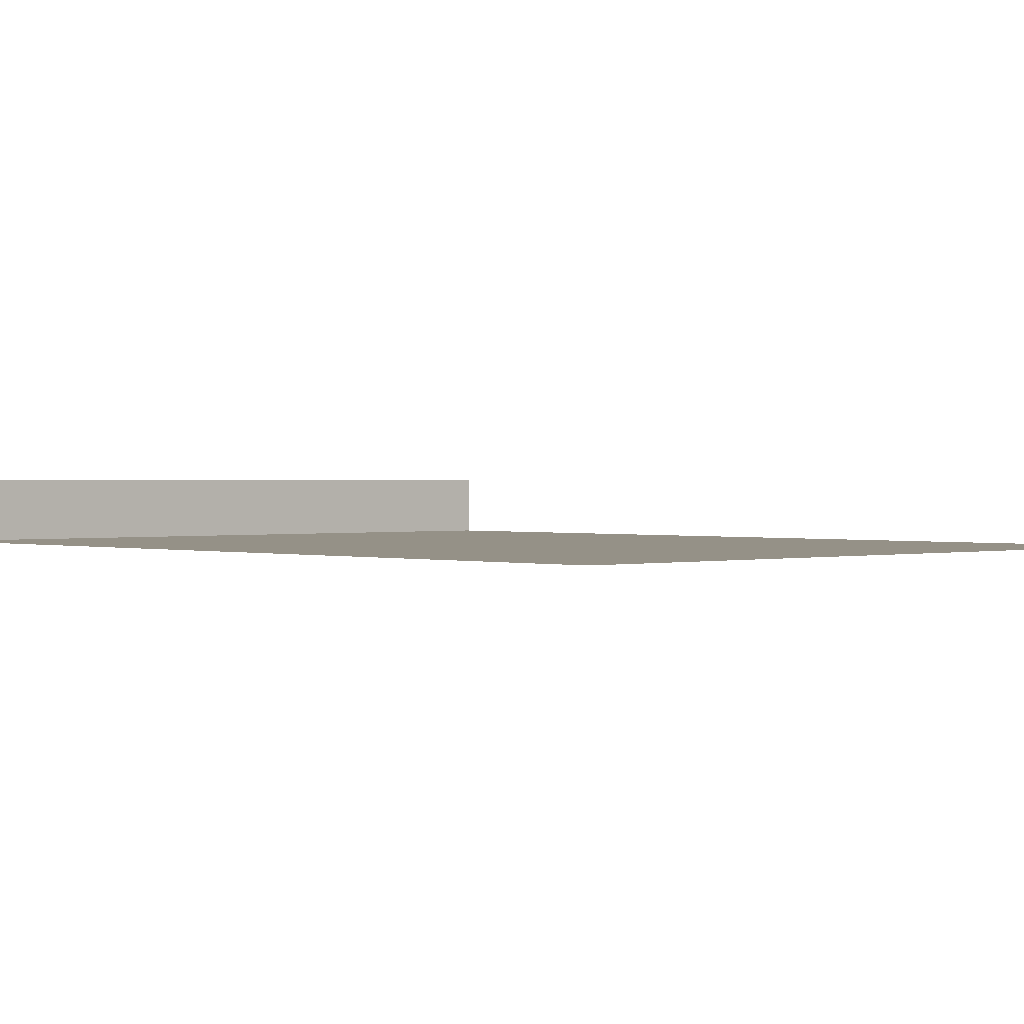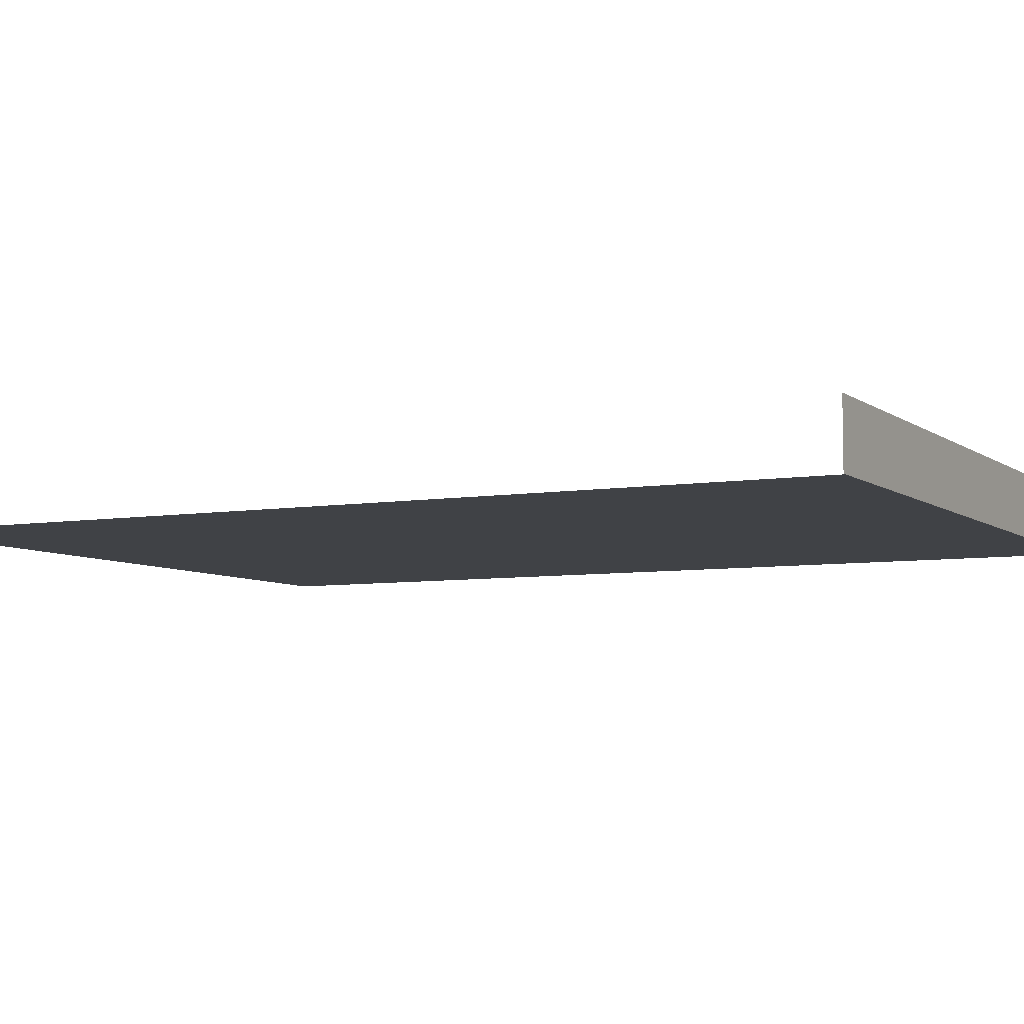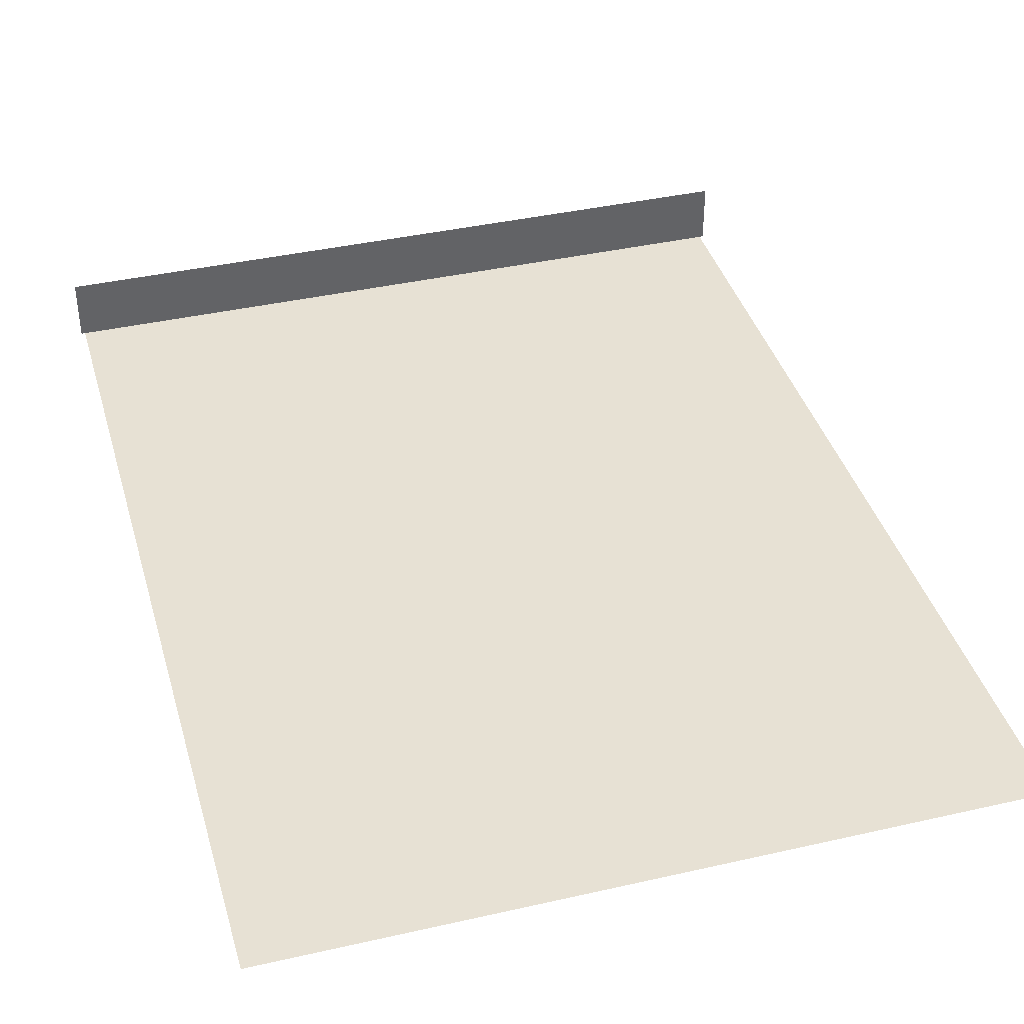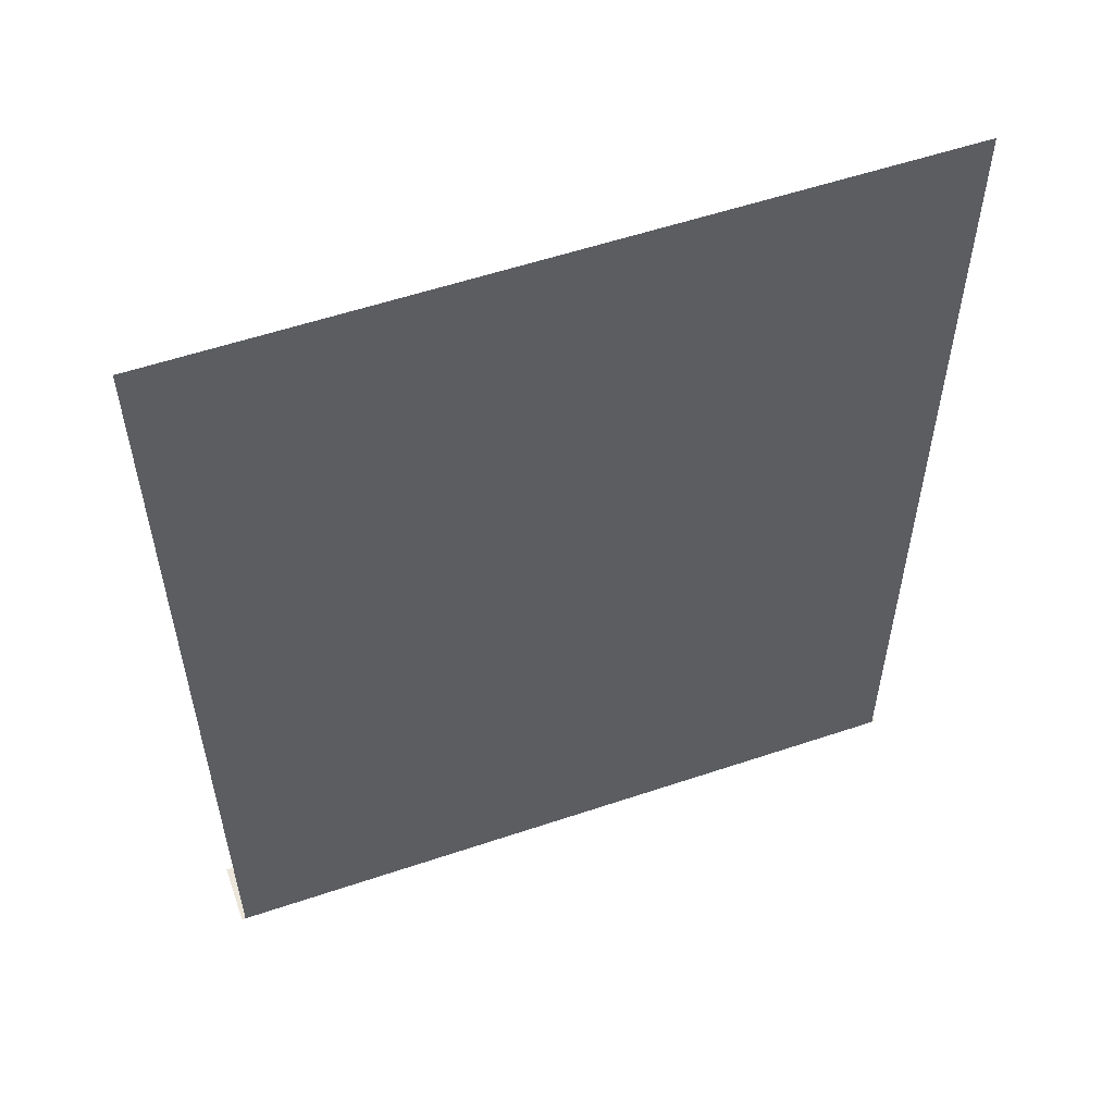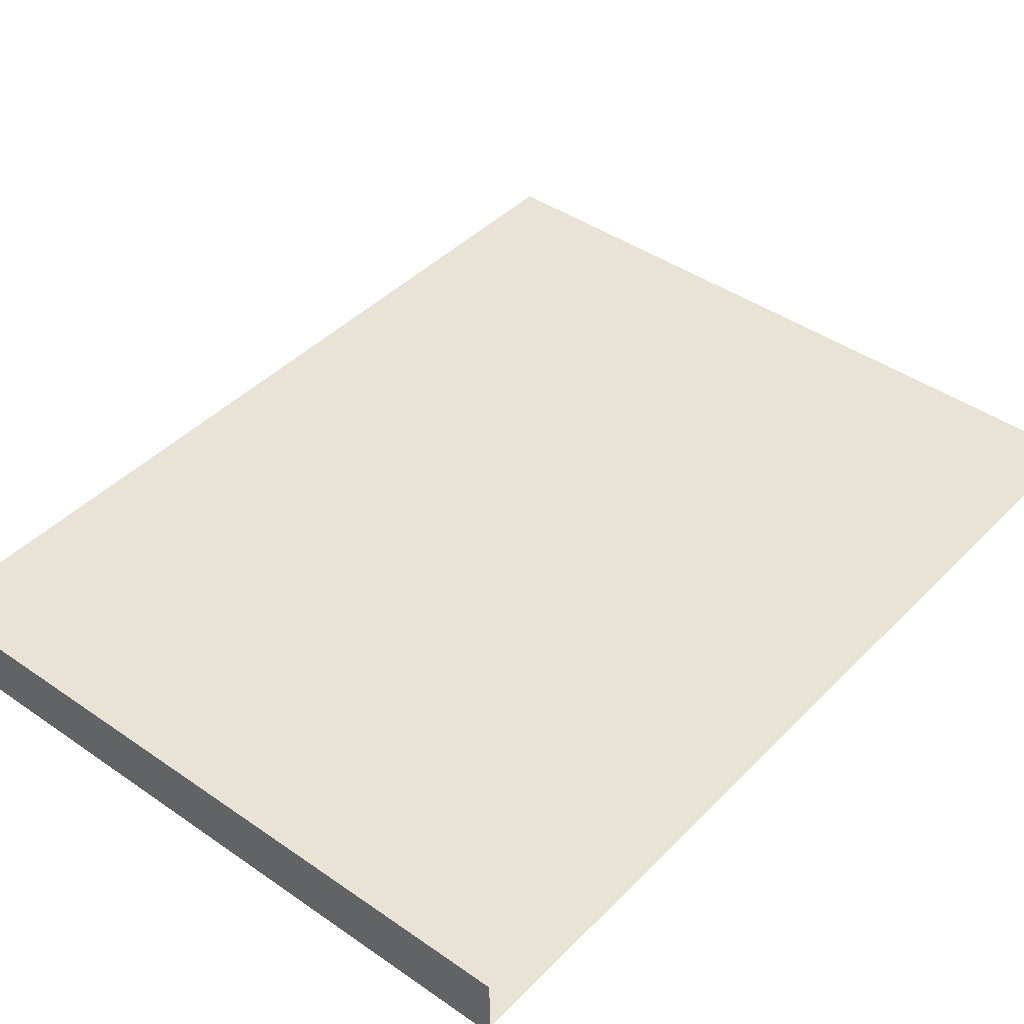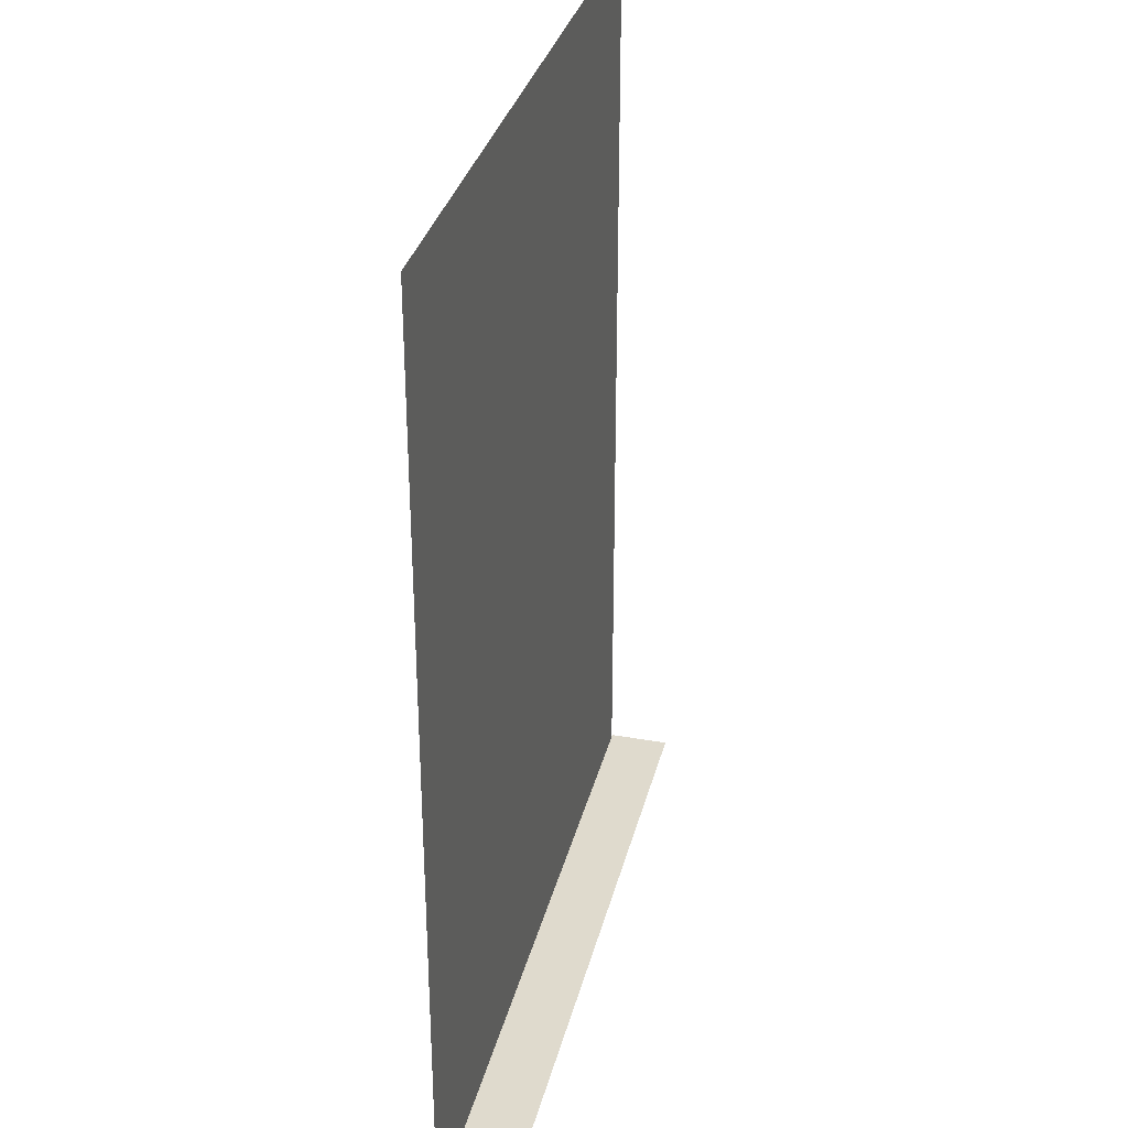
<metadata>
{"format":"obj","ext":"obj","renderer":"f3d","projection":"perspective","resolution":1024,"background":"white","views":[{"elev":0.8,"azim":136.8,"up":"+Z"},{"elev":-6.4,"azim":-63.1,"up":"+Z"},{"elev":39.5,"azim":164.2,"up":"+Z"},{"elev":56.2,"azim":160.6,"up":"+Y"},{"elev":42.3,"azim":39.8,"up":"+Z"},{"elev":32.7,"azim":-76.4,"up":"+Y"}]}
</metadata>
<code>
o #ID56
v -0.5187 0.7471 0.391
v 0.522 -0.5957 0.391
v -0.5187 -0.5957 0.391
v 0.522 0.7471 0.391
v -0.5187 -0.5957 0.391
v -0.5243 -0.5957 0.4805
v -0.5243 -0.5957 0.391
v 0.5276 -0.5957 0.4805
v 0.522 -0.5957 0.391
v 0.5276 -0.5957 0.391
f 1 2 3
f 2 1 4
f 5 6 7
f 6 5 8
f 8 5 9
f 8 9 10

</code>
